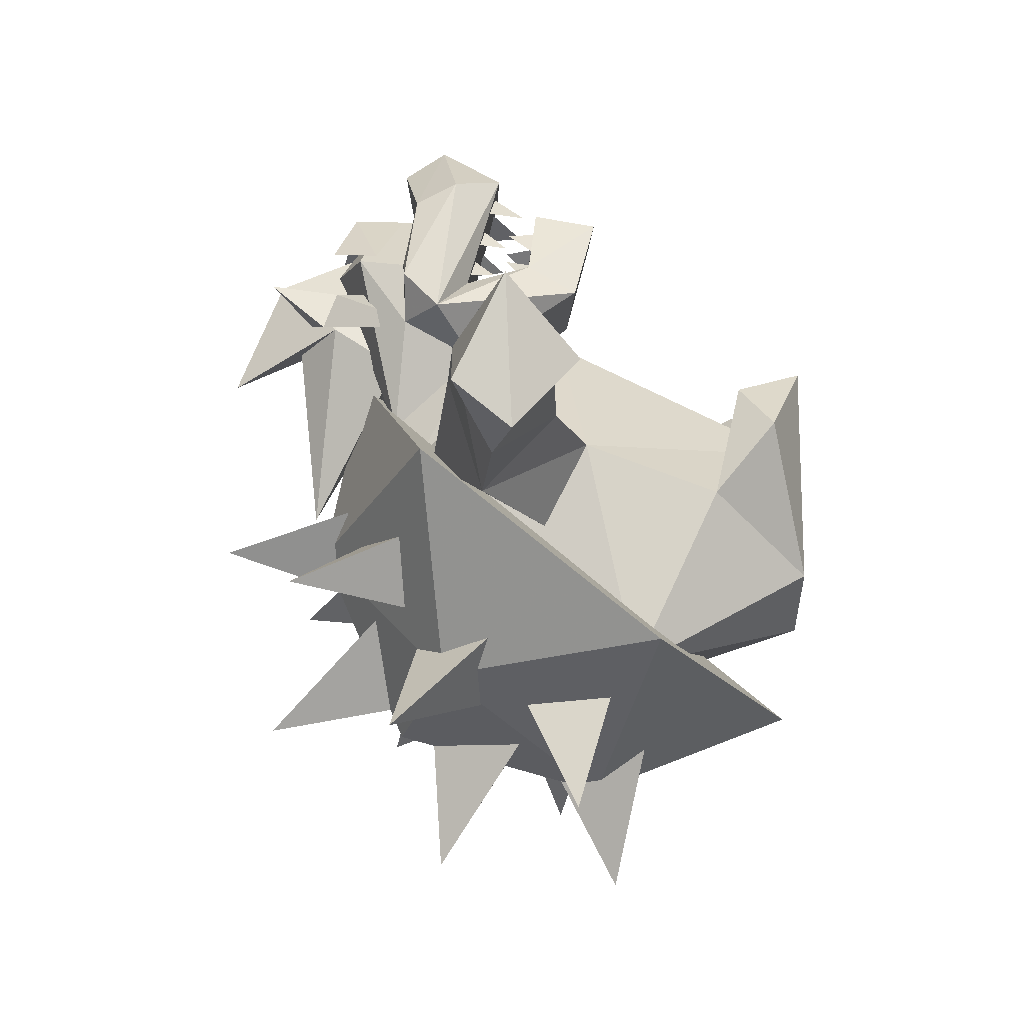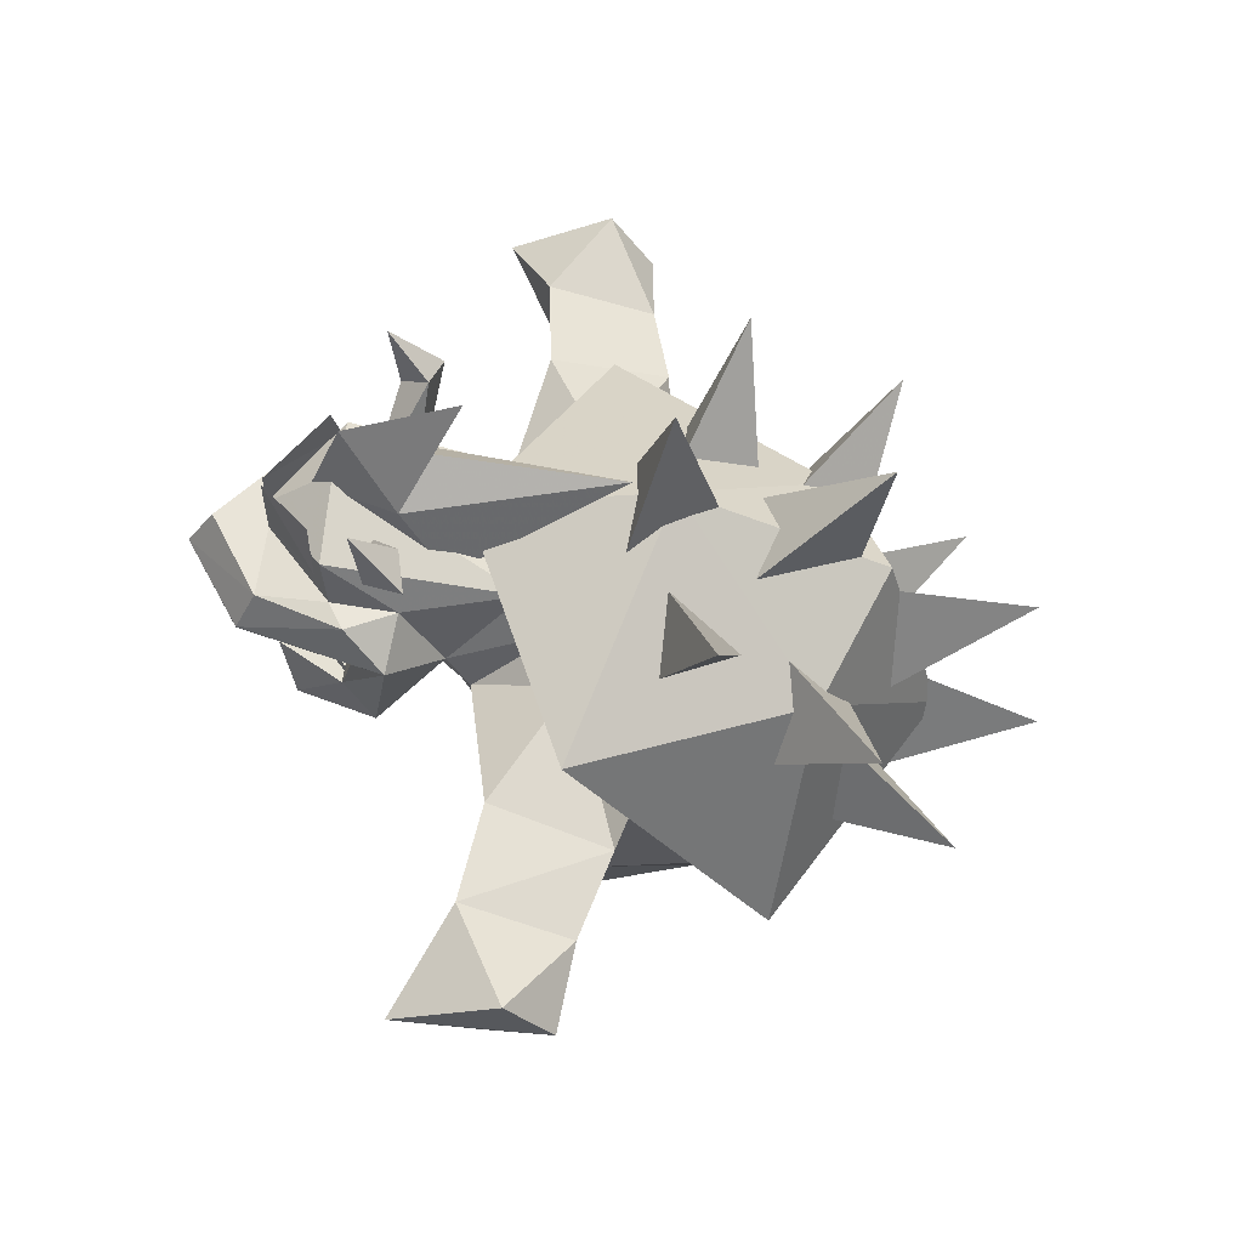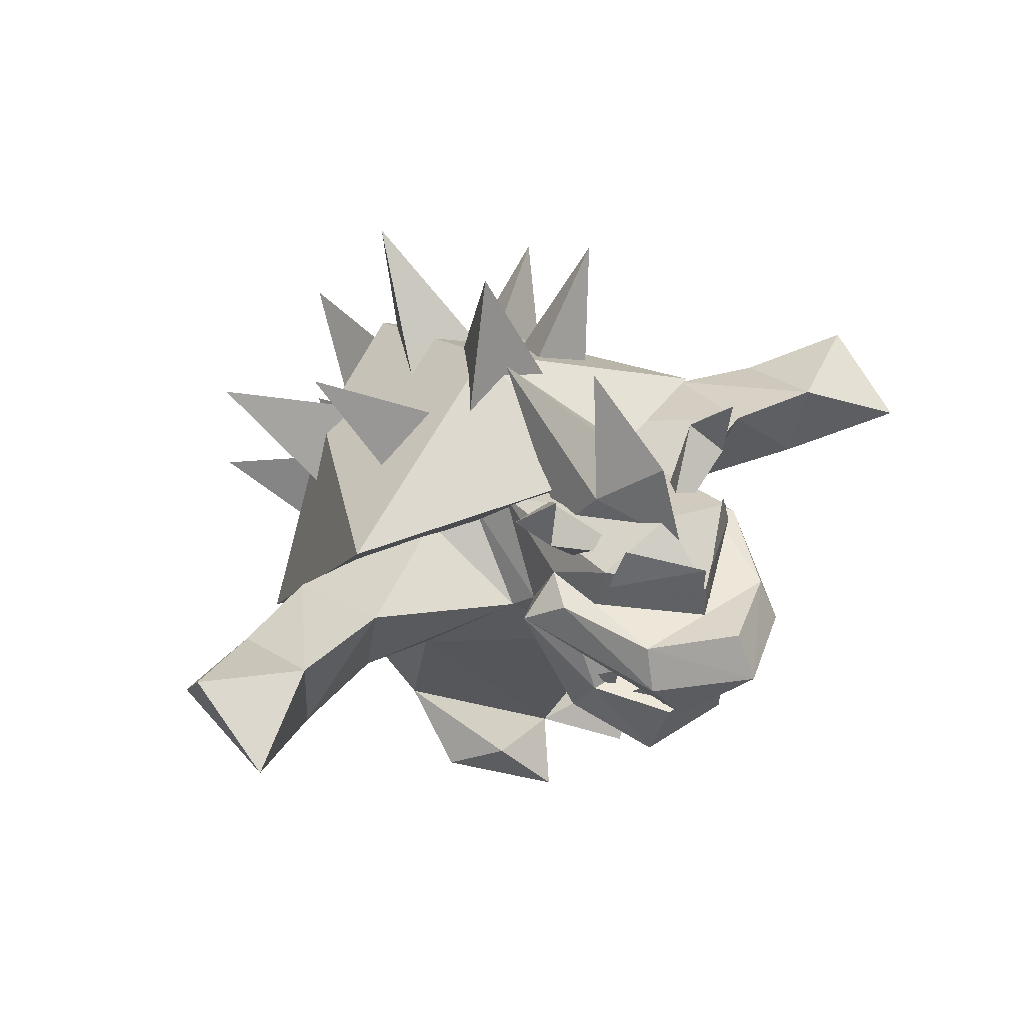
<metadata>
{"format":"obj","ext":"obj","renderer":"f3d","projection":"perspective","resolution":1024,"background":"white","views":[{"elev":-8.5,"azim":-91.7,"up":"+Z"},{"elev":54.8,"azim":95.7,"up":"+Y"},{"elev":44.6,"azim":-37.7,"up":"+Y"}]}
</metadata>
<code>
o polygon1
v -0.06787 0.5142 0.6555
v 0.06787 0.5142 0.6555
v -0.1528 0.5315 0.5308
v 0.1528 0.5315 0.5308
v -0.1689 0.6514 0.4932
v 0.1689 0.6514 0.4932
v -0.09644 0.5879 0.7173
v 0.09644 0.5879 0.7173
v -0.2397 0.926 0.3882
v -0.1709 0.9507 0.4041
v -0.05688 0.7229 0.4314
v -0.03809 0.8022 0.5
v -0.2097 0.9021 0.4585
v -0.1709 0.9507 0.4041
v -0.2114 1.025 0.4734
v -0.2397 0.926 0.3882
v -0.2097 0.9021 0.4585
v -0.05688 0.7229 0.4314
v 0.1709 0.9507 0.4041
v 0.05688 0.7229 0.4314
v 0.03809 0.8022 0.5
v 0.2097 0.9021 0.4585
v 0.1709 0.9507 0.4041
v 0.2114 1.025 0.4734
v 0.2397 0.926 0.3882
v 0.2097 0.9021 0.4585
v 0.05688 0.7229 0.4314
v 0.4126 0.3032 -0.2222
v 0 0.0271 -0.3413
v 0 0.3948 -0.4822
v -0.4126 0.3032 -0.2222
v -0.2302 0.6951 -0.2737
v -0.4187 0.7395 0.1228
v 0 0.9312 -0.01953
v 0 0.854 0.3247
v 0.4187 0.7395 0.1228
v 0.3076 0.3396 -0.262
v 0 0 -0.165
v -0.3076 0.3396 -0.262
v -0.1418 0 -0.07422
v -0.2642 0.1816 0.06982
v -0.2673 0.07129 0.2026
v -0.1907 0.1282 0.281
v -0.09961 -0 0.3289
v 0 0.008545 0.1875
v 0 0.008545 0.1875
v 0.09961 -0 0.3289
v 0.1907 0.1282 0.281
v 0.2673 0.07129 0.2026
v 0.2642 0.1816 0.06982
v 0.1418 0 -0.07422
v -0.2302 0.6951 -0.2737
v 0 0.9312 -0.01953
v 0 0.7751 -0.3767
v 0.2302 0.6951 -0.2737
v 0 0.3948 -0.4822
v 0.4126 0.3032 -0.2222
v 0.1794 0.5959 0.3042
v 0 0.4634 0.4026
v 0.2869 0.428 0.1543
v 0 0.008545 0.1875
v 0.2642 0.1816 0.06982
v 0.1597 0.7419 0.1521
v 0.1794 0.5959 0.3042
v 0.2446 0.7175 0.125
v 0.4607 0.6893 0.2412
v 0.4917 0.6274 0.03129
v 0.2869 0.428 0.1543
v 0.2642 0.1816 0.06982
v 0.3076 0.3396 -0.262
v 0.1418 0 -0.07422
v 0 0 -0.165
v 0.1267 0.7898 0.2151
v 0.1604 0.6401 0.3467
v 0.1597 0.7419 0.1521
v 0.1794 0.5959 0.3042
v -0.1604 0.6401 0.3467
v -0.1794 0.5959 0.3042
v 0 0.498 0.4592
v 0 0.4634 0.4026
v 0.2502 0.71 0.4312
v 0.2107 0.7734 0.5012
v 0.1545 0.6743 0.6968
v 0.1406 0.7502 0.6602
v 0 0.9312 -0.01953
v 0.4187 0.7395 0.1228
v 0.2302 0.6951 -0.2737
v 0.4126 0.3032 -0.2222
v 0.2502 0.71 0.4312
v 0.1675 0.7715 0.4163
v 0.2107 0.7734 0.5012
v 0.1611 0.7761 0.531
v -0.1611 0.7761 0.531
v -0.1675 0.7715 0.4163
v -0.2107 0.7734 0.5012
v -0.2502 0.71 0.4312
v -0.1406 0.7502 0.6602
v 0 0.6973 0.8027
v 0 0.7732 0.7529
v 0.1406 0.7502 0.6602
v -0.2869 0.428 0.1543
v -0.1794 0.5959 0.3042
v -0.4458 0.4928 0.1794
v -0.4617 0.6893 0.2412
v 0.6516 0.6137 0.07503
v 0.6394 0.6817 0.2638
v 0.8157 0.6851 0.1689
v 0.8076 0.5947 0.3556
v 0.8157 0.6851 0.1689
v 0.8076 0.5947 0.3556
v 0.8025 0.5836 0.09067
v 0.7446 0.4657 0.2201
v 0.6516 0.6137 0.07503
v 0.8025 0.5836 0.09067
v 0.6282 0.5059 0.2399
v 0.7446 0.4657 0.2201
v 0.4458 0.4919 0.1797
v 0.2869 0.428 0.1543
v 0.4917 0.6274 0.03129
v 0.2659 0.5 0
v -0.1611 0.7761 0.531
v -0.2107 0.7734 0.5012
v -0.1406 0.7502 0.6602
v -0.1545 0.6743 0.6968
v 0.4607 0.6893 0.2412
v 0.1794 0.5959 0.3042
v 0.4458 0.4919 0.1797
v 0.2869 0.428 0.1543
v 0.6394 0.6817 0.2638
v 0.4607 0.6893 0.2412
v 0.6282 0.5059 0.2399
v 0.4458 0.4919 0.1797
v 0.6516 0.6137 0.07503
v 0.4917 0.6274 0.03129
v 0.6394 0.6817 0.2638
v 0.4607 0.6893 0.2412
v 0.6282 0.5059 0.2399
v 0.4458 0.4919 0.1797
v 0.6516 0.6137 0.07503
v 0.4917 0.6274 0.03129
v 0.6394 0.6817 0.2638
v 0.6282 0.5059 0.2399
v 0.8076 0.5947 0.3556
v 0.7446 0.4657 0.2201
v -0.6523 0.6136 0.07483
v -0.6401 0.6817 0.2638
v -0.4941 0.6275 0.03325
v -0.4617 0.6893 0.2412
v -0.4458 0.4928 0.1794
v -0.4617 0.6893 0.2412
v -0.6289 0.5057 0.2365
v -0.6401 0.6817 0.2638
v -0.6289 0.5057 0.2365
v -0.6523 0.6136 0.07483
v -0.4458 0.4928 0.1794
v -0.4941 0.6275 0.03325
v -0.6401 0.6817 0.2638
v -0.8076 0.5947 0.3556
v -0.6289 0.5057 0.2365
v -0.7446 0.4655 0.2199
v -0.6523 0.6136 0.07483
v -0.6289 0.5057 0.2365
v -0.8025 0.5836 0.09067
v -0.7446 0.4655 0.2199
v -0.8157 0.6851 0.1689
v -0.8025 0.5836 0.09067
v -0.8076 0.5947 0.3556
v -0.7446 0.4655 0.2199
v -0.8076 0.5947 0.3556
v -0.6401 0.6817 0.2638
v -0.8157 0.6851 0.1689
v -0.6523 0.6136 0.07483
v -0.4458 0.4928 0.1794
v -0.4941 0.6275 0.03325
v -0.2869 0.428 0.1543
v -0.2659 0.5 0
v -0.1597 0.7419 0.1521
v -0.2446 0.7175 0.125
v -0.1794 0.5959 0.3042
v -0.4617 0.6893 0.2412
v 0 0.0271 -0.3413
v 0 0.854 0.3247
v -0.4126 0.3032 -0.2222
v -0.4187 0.7395 0.1228
v 0.4187 0.7395 0.1228
v 0 0.854 0.3247
v 0.4126 0.3032 -0.2222
v 0 0.0271 -0.3413
v -0.1794 0.5959 0.3042
v -0.2869 0.428 0.1543
v 0 0.4634 0.4026
v 0 0.008545 0.1875
v -0.1794 0.5959 0.3042
v -0.1604 0.6401 0.3467
v -0.1597 0.7419 0.1521
v -0.1267 0.7898 0.2151
v 0.1604 0.6401 0.3467
v 0 0.498 0.4592
v 0.1794 0.5959 0.3042
v 0 0.4634 0.4026
v 0.1406 0.7502 0.6602
v 0.1611 0.7761 0.531
v -0.1611 0.7761 0.531
v -0.1406 0.7502 0.6602
v -0.09082 0.3999 0.6299
v 0.09082 0.3999 0.6299
v 0.06787 0.5142 0.6555
v -0.06787 0.5142 0.6555
v 0.3259 0.4482 -0.5217
v 0.1892 0.5393 -0.3196
v 0.2459 0.3791 -0.304
v 0.3259 0.4482 -0.5217
v 0.1396 0.4062 -0.3826
v 0.1892 0.5393 -0.3196
v 0.2878 0.5977 -0.1958
v 0.1653 0.6191 -0.3242
v 0.3914 0.792 -0.3774
v 0.3914 0.792 -0.3774
v 0.1653 0.6191 -0.3242
v 0.1731 0.7434 -0.2148
v 0.3914 0.792 -0.3774
v 0.1731 0.7434 -0.2148
v 0.2878 0.5977 -0.1958
v 0.3408 0.9778 -0.1118
v 0.2549 0.7681 -0.01172
v 0.1887 0.7622 -0.144
v 0.124 0.8413 -0.01343
v 0.2549 0.7681 -0.01172
v 0.3408 0.9778 -0.1118
v 0.3408 0.9778 -0.1118
v 0.1887 0.7622 -0.144
v 0.124 0.8413 -0.01343
v 0 0.3582 -0.6638
v 0.08301 0.3042 -0.395
v -0.08301 0.3042 -0.395
v 0 0.4761 -0.4387
v 0.08301 0.3042 -0.395
v 0 0.3582 -0.6638
v 0 1.028 -0.3652
v 0.09155 0.8071 -0.1365
v 0 0.783 -0.3213
v -0.09521 0.8696 0.05615
v 0.09521 0.8696 0.05615
v 0 1.119 -0.01465
v 0 1.119 -0.01465
v 0.09521 0.8696 0.05615
v 0 0.8701 -0.09888
v 0.05688 0.7229 0.4314
v 0.1709 0.9507 0.4041
v 0.2397 0.926 0.3882
v -0.3259 0.4482 -0.5217
v -0.2459 0.3791 -0.304
v -0.1892 0.5393 -0.3196
v 0.6516 0.6137 0.07503
v 0.8157 0.6851 0.1689
v 0.8025 0.5836 0.09067
v 0.2659 0.5 0
v 0.2446 0.7175 0.125
v 0.4917 0.6274 0.03129
v -0.8157 0.6851 0.1689
v -0.6523 0.6136 0.07483
v -0.8025 0.5836 0.09067
v -0.2659 0.5 0
v -0.4941 0.6275 0.03325
v -0.2446 0.7175 0.125
v 0 0.008545 0.1875
v -0.2869 0.428 0.1543
v -0.2642 0.1816 0.06982
v -0.2446 0.7175 0.125
v -0.3076 0.3396 -0.262
v -0.2869 0.428 0.1543
v -0.2446 0.7175 0.125
v -0.4941 0.6275 0.03325
v -0.4617 0.6893 0.2412
v 0.3076 0.3396 -0.262
v 0.2446 0.7175 0.125
v 0.2869 0.428 0.1543
v -0.1653 0.6191 -0.3242
v -0.2878 0.5977 -0.1958
v -0.3914 0.792 -0.3774
v 0 0.3948 -0.4822
v -0.2302 0.6951 -0.2737
v 0 0.7751 -0.3767
v -0.1418 0 -0.07422
v -0.09961 -0 0.3289
v -0.2673 0.07129 0.2026
v -0.2869 0.428 0.1543
v -0.3076 0.3396 -0.262
v -0.2642 0.1816 0.06982
v 0 0.008545 0.1875
v -0.2642 0.1816 0.06982
v -0.1907 0.1282 0.281
v -0.1675 0.7715 0.4163
v -0.1611 0.7761 0.531
v -0.1479 0.8604 0.5413
v 0 0.008545 0.1875
v 0.1907 0.1282 0.281
v 0.2642 0.1816 0.06982
v 0.1418 0 -0.07422
v 0.2673 0.07129 0.2026
v 0.09961 -0 0.3289
v 0 0.7129 -0.3784
v 0.08862 0.5359 -0.3757
v 0 0.6978 -0.625
v 0.3259 0.4482 -0.5217
v 0.2459 0.3791 -0.304
v 0.1396 0.4062 -0.3826
v 0.1406 0.7502 0.6602
v -0.1406 0.7502 0.6602
v 0 0.7732 0.7529
v 0.08862 0.5359 -0.3757
v -0.08862 0.5359 -0.3757
v 0 0.6978 -0.625
v 0 0.7129 -0.3784
v 0 0.6978 -0.625
v -0.08862 0.5359 -0.3757
v -0.3259 0.4482 -0.5217
v -0.1892 0.5393 -0.3196
v -0.1396 0.4062 -0.3826
v -0.1616 0.4416 0.4775
v 0.09082 0.3999 0.6299
v -0.09082 0.3999 0.6299
v 0.1604 0.6401 0.3467
v -0.1616 0.4416 0.4775
v -0.1604 0.6401 0.3467
v -0.2502 0.71 0.4312
v -0.1545 0.6743 0.6968
v -0.2107 0.7734 0.5012
v 0.1406 0.7502 0.6602
v 0.2107 0.7734 0.5012
v 0.1611 0.7761 0.531
v -0.1108 0.5735 0.5513
v -0.1587 0.5444 0.5056
v -0.1133 0.5161 0.5425
v 0.1101 0.5735 0.5513
v 0.1125 0.5161 0.5425
v 0.1582 0.5444 0.5056
v 0.08789 0.6262 0.6252
v 0.09814 0.575 0.582
v 0.1323 0.6426 0.5818
v -0.08716 0.6262 0.6255
v -0.1323 0.6426 0.5818
v -0.09839 0.575 0.5823
v 0.1179 0.6001 0.5232
v 0.1499 0.6521 0.5132
v 0.1025 0.6394 0.5552
v -0.1196 0.6001 0.5232
v -0.1045 0.6394 0.5557
v -0.1514 0.6521 0.5132
v -0.1406 0.7502 0.6602
v -0.1545 0.6743 0.6968
v 0 0.6973 0.8027
v -0.1604 0.6401 0.3467
v -0.1616 0.4416 0.4775
v -0.2502 0.71 0.4312
v -0.09644 0.5879 0.7173
v -0.2502 0.71 0.4312
v -0.1689 0.6514 0.4932
v -0.1545 0.6743 0.6968
v -0.09644 0.5879 0.7173
v 0 0.6973 0.8027
v 0.1545 0.6743 0.6968
v 0 0.6973 0.8027
v 0.09644 0.5879 0.7173
v 0.1616 0.4416 0.4775
v 0.09082 0.3999 0.6299
v -0.1616 0.4416 0.4775
v 0.09644 0.5879 0.7173
v 0.1689 0.6514 0.4932
v 0.2502 0.71 0.4312
v -0.1006 0.519 0.5725
v -0.0564 0.5068 0.6223
v -0.07153 0.5679 0.614
v 0.1006 0.519 0.5725
v 0.07153 0.5679 0.614
v 0.0564 0.5068 0.6223
v 0.05493 0.6042 0.6982
v 0.08032 0.5398 0.6487
v 0.1123 0.6255 0.6511
v -0.05444 0.6042 0.6982
v -0.1125 0.6255 0.6511
v -0.08032 0.5398 0.6487
v -0.1528 0.5315 0.5308
v -0.1616 0.4416 0.4775
v -0.09082 0.3999 0.6299
v -0.1675 0.7715 0.4163
v -0.1604 0.6401 0.3467
v -0.2502 0.71 0.4312
v -0.1479 0.8604 0.5413
v 0 0.8181 0.657
v 0 0.9104 0.5391
v 0 0.6973 0.8027
v -0.09644 0.5879 0.7173
v 0.09644 0.5879 0.7173
v 0.1675 0.7715 0.4163
v 0.1479 0.8604 0.5413
v 0.1611 0.7761 0.531
v -0.3259 0.4482 -0.5217
v -0.1396 0.4062 -0.3826
v -0.2459 0.3791 -0.304
v -0.3914 0.792 -0.3774
v -0.1731 0.7434 -0.2148
v -0.1653 0.6191 -0.3242
v -0.3914 0.792 -0.3774
v -0.2878 0.5977 -0.1958
v -0.1731 0.7434 -0.2148
v -0.3408 0.9778 -0.1118
v -0.1887 0.7622 -0.144
v -0.2549 0.7681 -0.01172
v -0.2549 0.7681 -0.01172
v -0.124 0.8413 -0.01343
v -0.3408 0.9778 -0.1118
v -0.3408 0.9778 -0.1118
v -0.124 0.8413 -0.01343
v -0.1887 0.7622 -0.144
v 0 0.4761 -0.4387
v 0 0.3582 -0.6638
v -0.08301 0.3042 -0.395
v 0 1.028 -0.3652
v 0 0.783 -0.3213
v -0.09155 0.8071 -0.1365
v 0 1.028 -0.3652
v -0.09155 0.8071 -0.1365
v 0.09155 0.8071 -0.1365
v 0 1.119 -0.01465
v 0 0.8701 -0.09888
v -0.09521 0.8696 0.05615
v -0.1267 0.7898 0.2151
v 0 0.9104 0.5391
v 0.1267 0.7898 0.2151
v 0 0.9104 0.5391
v 0.1479 0.8604 0.5413
v 0.1267 0.7898 0.2151
v 0.1675 0.7715 0.4163
v 0.1267 0.7898 0.2151
v 0.1479 0.8604 0.5413
v 0.1528 0.5315 0.5308
v 0.09082 0.3999 0.6299
v 0.1616 0.4416 0.4775
v 0.1604 0.6401 0.3467
v 0.2502 0.71 0.4312
v 0.1616 0.4416 0.4775
v 0.1675 0.7715 0.4163
v 0.2502 0.71 0.4312
v 0.1604 0.6401 0.3467
v 0 0.6973 0.8027
v 0.1545 0.6743 0.6968
v 0.1406 0.7502 0.6602
v 0.1604 0.6401 0.3467
v 0.1267 0.7898 0.2151
v 0.1675 0.7715 0.4163
v -0.1675 0.7715 0.4163
v -0.1479 0.8604 0.5413
v -0.1267 0.7898 0.2151
v -0.1267 0.7898 0.2151
v -0.1479 0.8604 0.5413
v 0 0.9104 0.5391
v -0.1604 0.6401 0.3467
v -0.1675 0.7715 0.4163
v -0.1267 0.7898 0.2151
v 0.1604 0.6401 0.3467
v 0.1616 0.4416 0.4775
v -0.1616 0.4416 0.4775
v -0.1528 0.5315 0.5308
v -0.09082 0.3999 0.6299
v -0.06787 0.5142 0.6555
v 0.1528 0.5315 0.5308
v 0.06787 0.5142 0.6555
v 0.09082 0.3999 0.6299
v 0.1528 0.5315 0.5308
v 0.1616 0.4416 0.4775
v 0.2502 0.71 0.4312
v -0.1528 0.5315 0.5308
v -0.2502 0.71 0.4312
v -0.1616 0.4416 0.4775
v -0.1528 0.5315 0.5308
v -0.1689 0.6514 0.4932
v -0.2502 0.71 0.4312
v 0.1528 0.5315 0.5308
v 0.2502 0.71 0.4312
v 0.1689 0.6514 0.4932
v 0.09644 0.5879 0.7173
v 0.2502 0.71 0.4312
v 0.1545 0.6743 0.6968
v -0.09644 0.5879 0.7173
v -0.1545 0.6743 0.6968
v -0.2502 0.71 0.4312
v 0.1479 0.8604 0.5413
v 0 0.9104 0.5391
v 0 0.8181 0.657
f 1 2 3
f 2 4 3
f 3 4 5
f 4 6 5
f 5 6 7
f 6 8 7
f 9 10 11
f 10 12 11
f 11 12 13
f 12 14 13
f 13 14 15
f 14 16 15
f 15 16 17
f 16 18 17
f 19 20 21
f 20 22 21
f 21 22 23
f 22 24 23
f 23 24 25
f 24 26 25
f 25 26 27
f 28 29 30
f 29 31 30
f 30 31 32
f 31 33 32
f 32 33 34
f 33 35 34
f 34 35 36
f 37 38 39
f 38 40 39
f 39 40 41
f 40 42 41
f 41 42 43
f 42 44 43
f 43 44 45
f 46 47 48
f 47 49 48
f 48 49 50
f 49 51 50
f 52 53 54
f 53 55 54
f 54 55 56
f 55 57 56
f 58 59 60
f 59 61 60
f 60 61 62
f 63 64 65
f 64 66 65
f 65 66 67
f 68 69 70
f 69 71 70
f 70 71 72
f 73 74 75
f 74 76 75
f 77 78 79
f 78 80 79
f 81 82 83
f 82 84 83
f 85 86 87
f 86 88 87
f 89 90 91
f 90 92 91
f 93 94 95
f 94 96 95
f 97 98 99
f 98 100 99
f 101 102 103
f 102 104 103
f 105 106 107
f 106 108 107
f 109 110 111
f 110 112 111
f 113 114 115
f 114 116 115
f 117 118 119
f 118 120 119
f 121 122 123
f 122 124 123
f 125 126 127
f 126 128 127
f 129 130 131
f 130 132 131
f 133 134 135
f 134 136 135
f 137 138 139
f 138 140 139
f 141 142 143
f 142 144 143
f 145 146 147
f 146 148 147
f 149 150 151
f 150 152 151
f 153 154 155
f 154 156 155
f 157 158 159
f 158 160 159
f 161 162 163
f 162 164 163
f 165 166 167
f 166 168 167
f 169 170 171
f 170 172 171
f 173 174 175
f 174 176 175
f 177 178 179
f 178 180 179
f 181 182 183
f 182 184 183
f 185 186 187
f 186 188 187
f 189 190 191
f 190 192 191
f 193 194 195
f 194 196 195
f 197 198 199
f 198 200 199
f 201 202 203
f 203 204 201
f 205 206 207
f 207 208 205
f 209 210 211
f 212 213 214
f 215 216 217
f 218 219 220
f 221 222 223
f 224 225 226
f 227 228 229
f 230 231 232
f 233 234 235
f 236 237 238
f 239 240 241
f 242 243 244
f 245 246 247
f 248 249 250
f 251 252 253
f 254 255 256
f 257 258 259
f 260 261 262
f 263 264 265
f 266 267 268
f 269 270 271
f 272 273 274
f 275 276 277
f 278 279 280
f 281 282 283
f 284 285 286
f 287 288 289
f 290 291 292
f 293 294 295
f 296 297 298
f 299 300 301
f 302 303 304
f 305 306 307
f 308 309 310
f 311 312 313
f 314 315 316
f 317 318 319
f 320 321 322
f 323 324 325
f 326 327 328
f 329 330 331
f 332 333 334
f 335 336 337
f 338 339 340
f 341 342 343
f 344 345 346
f 347 348 349
f 350 351 352
f 353 354 355
f 356 357 358
f 359 360 361
f 362 363 364
f 365 366 367
f 368 369 370
f 371 372 373
f 374 375 376
f 377 378 379
f 380 381 382
f 383 384 385
f 386 387 388
f 389 390 391
f 392 393 394
f 395 396 397
f 398 399 400
f 401 402 403
f 404 405 406
f 407 408 409
f 410 411 412
f 413 414 415
f 416 417 418
f 419 420 421
f 422 423 424
f 425 426 427
f 428 429 430
f 431 432 433
f 434 435 436
f 437 438 439
f 440 441 442
f 443 444 445
f 446 447 448
f 449 450 451
f 452 453 454
f 455 456 457
f 458 459 460
f 461 462 463
f 464 465 466
f 467 468 469
f 470 471 472
f 473 474 475
f 476 477 478
f 479 480 481
f 482 483 484
f 485 486 487
f 488 489 490
o polygon0
v -0.1479 0.8604 0.5413
v -0.1611 0.7761 0.531
v 0 0.8181 0.657
v 0 0.7461 0.6604
v 0.1479 0.8604 0.5413
v 0.1611 0.7761 0.531
v -0.09399 0.7915 0.3428
v 0 0.8774 0.5779
v -0.07275 0.9109 0.4211
v 0 1.019 0.5212
v 0.09766 0.7915 0.3428
v 0.07275 0.9109 0.4211
v 0 0.8774 0.5779
v 0 1.019 0.5212
v -0.1182 0.9121 0.5618
v -0.1477 0.8293 0.5522
v -0.006348 0.8728 0.6599
v -0.009521 0.7798 0.6575
v 0.1182 0.9121 0.5618
v 0.006348 0.8728 0.6599
v 0.1477 0.8293 0.5522
v 0.009521 0.7798 0.6575
v 0 1.019 0.5212
v 0 1.108 0.3174
v -0.07275 0.9109 0.4211
v 0 1.019 0.5212
v 0.07275 0.9109 0.4211
v 0 1.108 0.3174
v 0 0.9478 0.05151
v 0.09766 0.7915 0.3428
v -0.09399 0.7915 0.3428
v -0.07275 0.9109 0.4211
v 0 0.9858 0.4373
v 0 0.9478 0.05151
v 0 0.9478 0.05151
v 0 0.9858 0.4373
v 0.07275 0.9109 0.4211
v 0 1.108 0.3174
v 0.07275 0.9109 0.4211
v -0.07275 0.9109 0.4211
v 0 0.9478 0.05151
v -0.09399 0.7915 0.3428
v -0.07275 0.9109 0.4211
v 0.09766 0.7915 0.3428
v 0 0.9478 0.05151
v 0.07275 0.9109 0.4211
f 491 492 493
f 492 494 493
f 493 494 495
f 494 496 495
f 497 498 499
f 498 500 499
f 501 502 503
f 502 504 503
f 505 506 507
f 506 508 507
f 509 510 511
f 510 512 511
f 513 514 515
f 516 517 518
f 519 520 521
f 522 523 524
f 525 526 527
f 528 529 530
f 531 532 533
f 534 535 536

</code>
